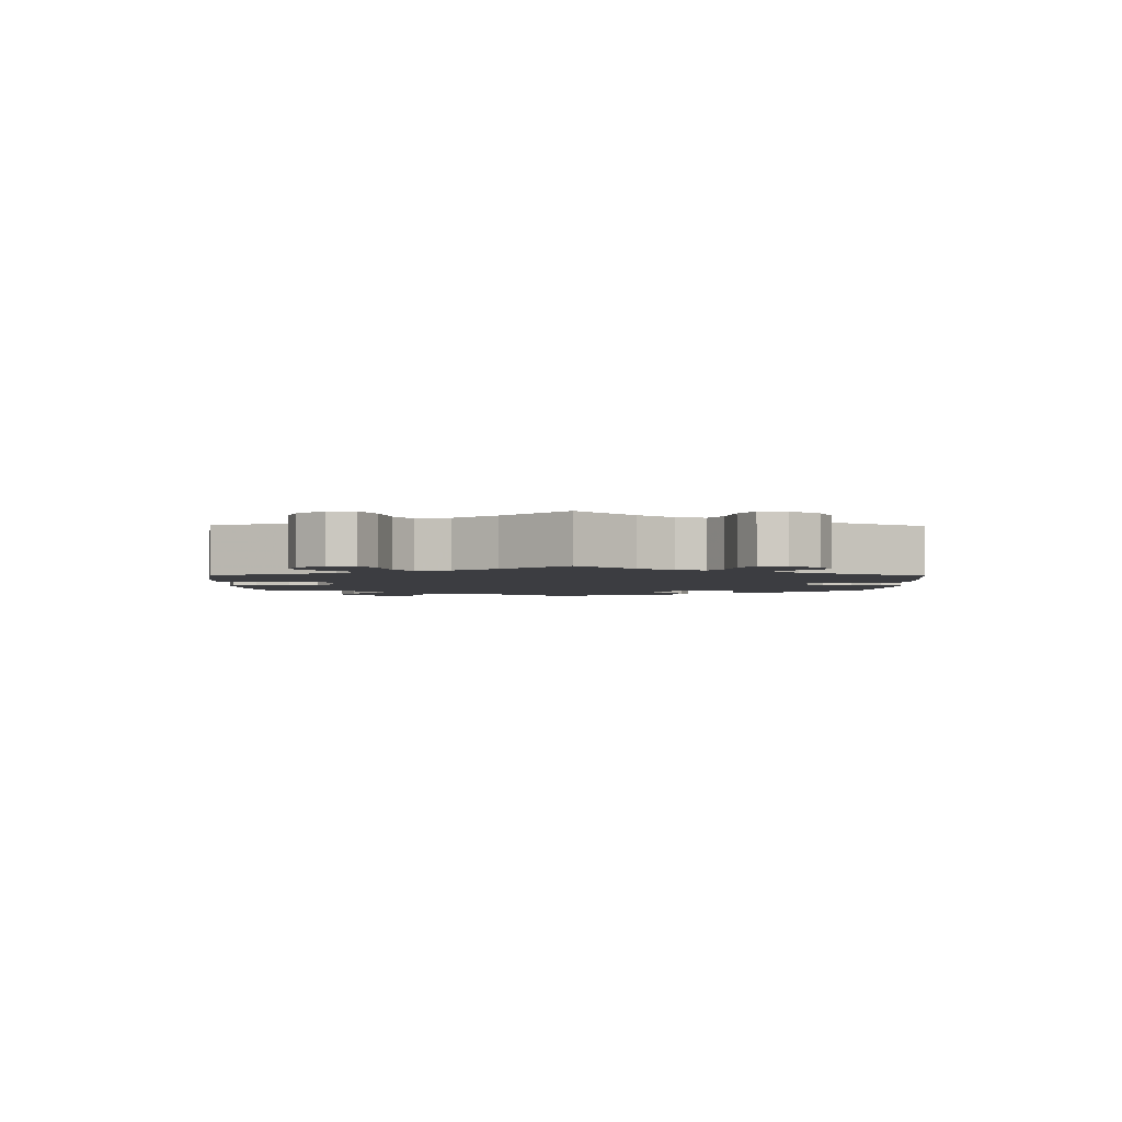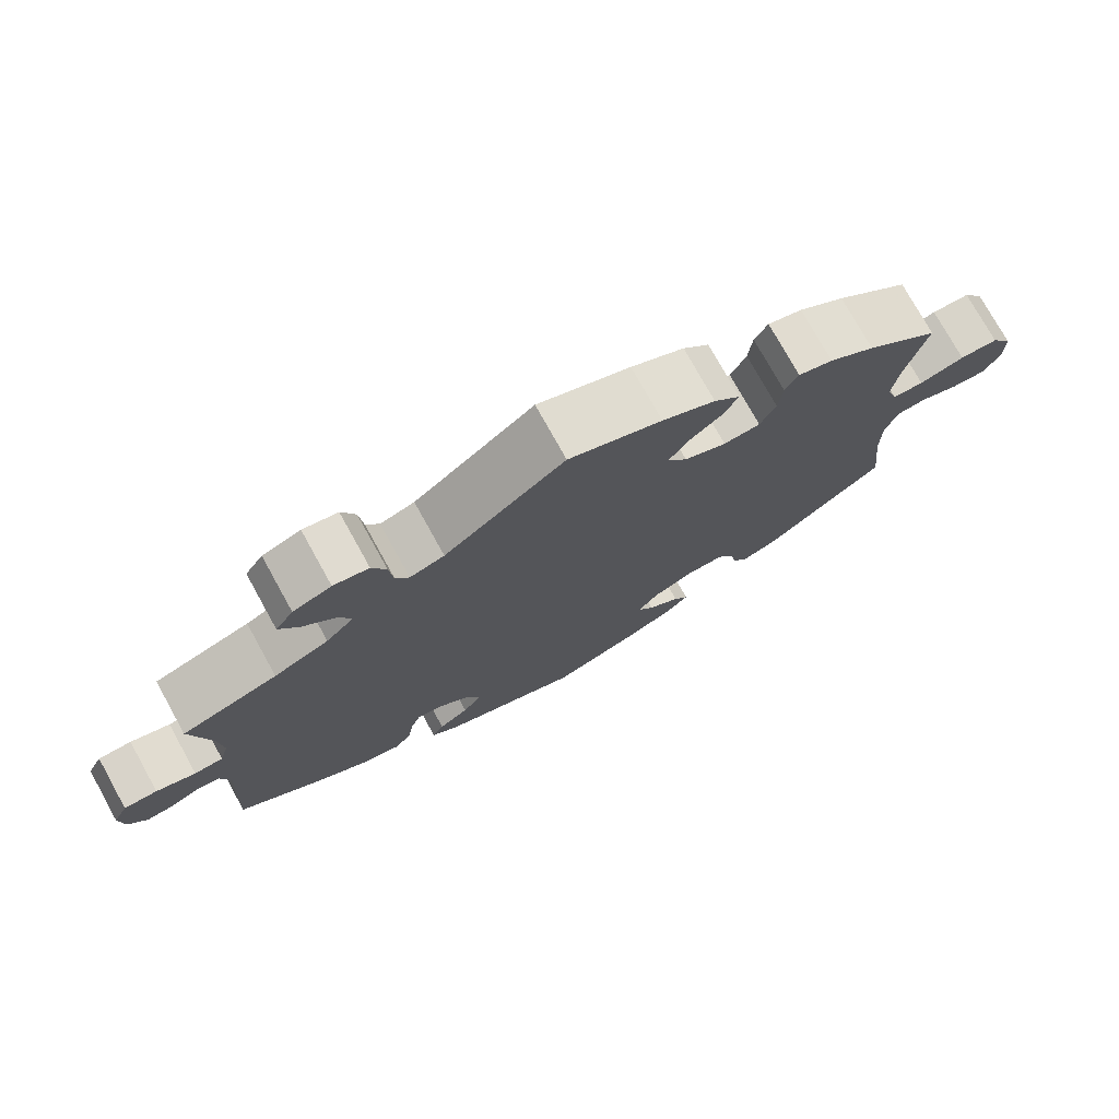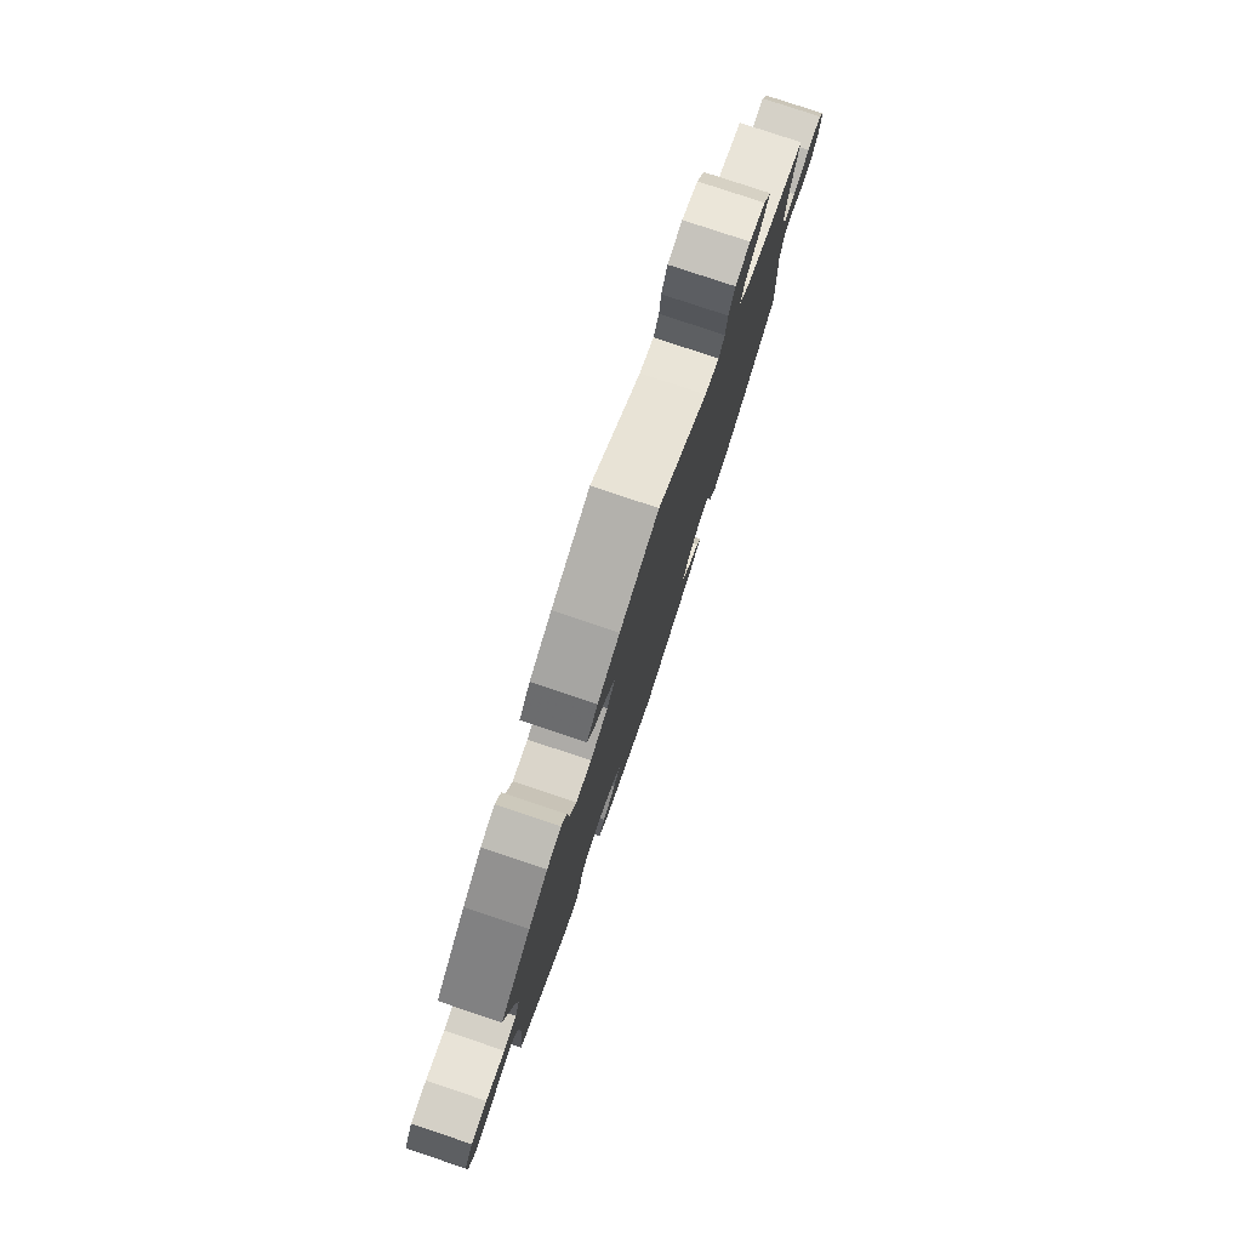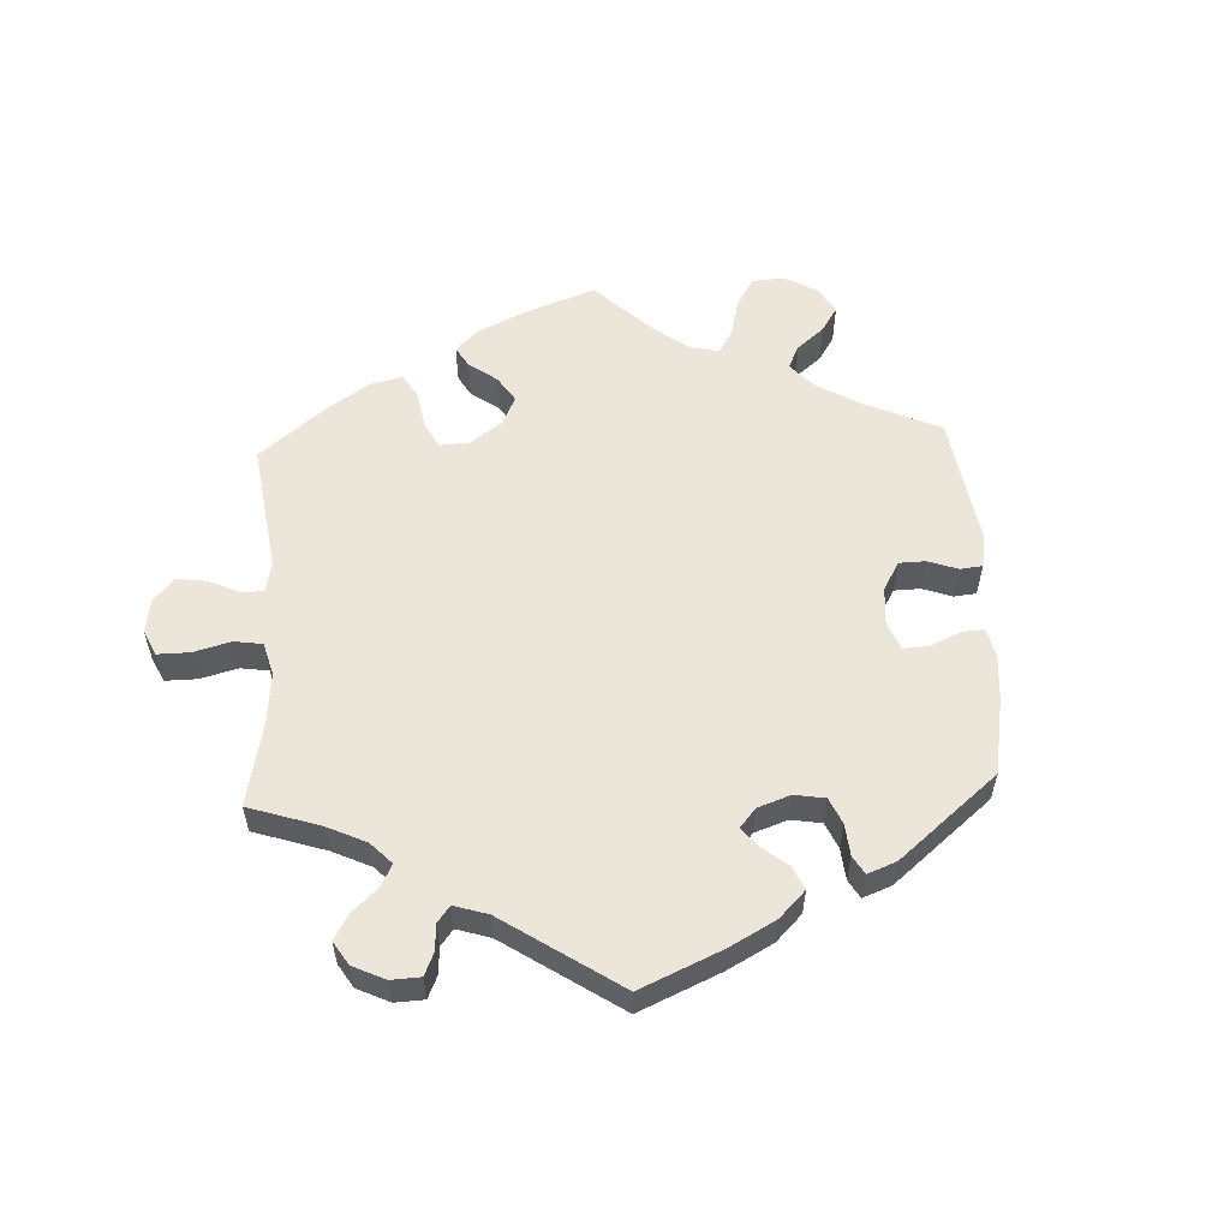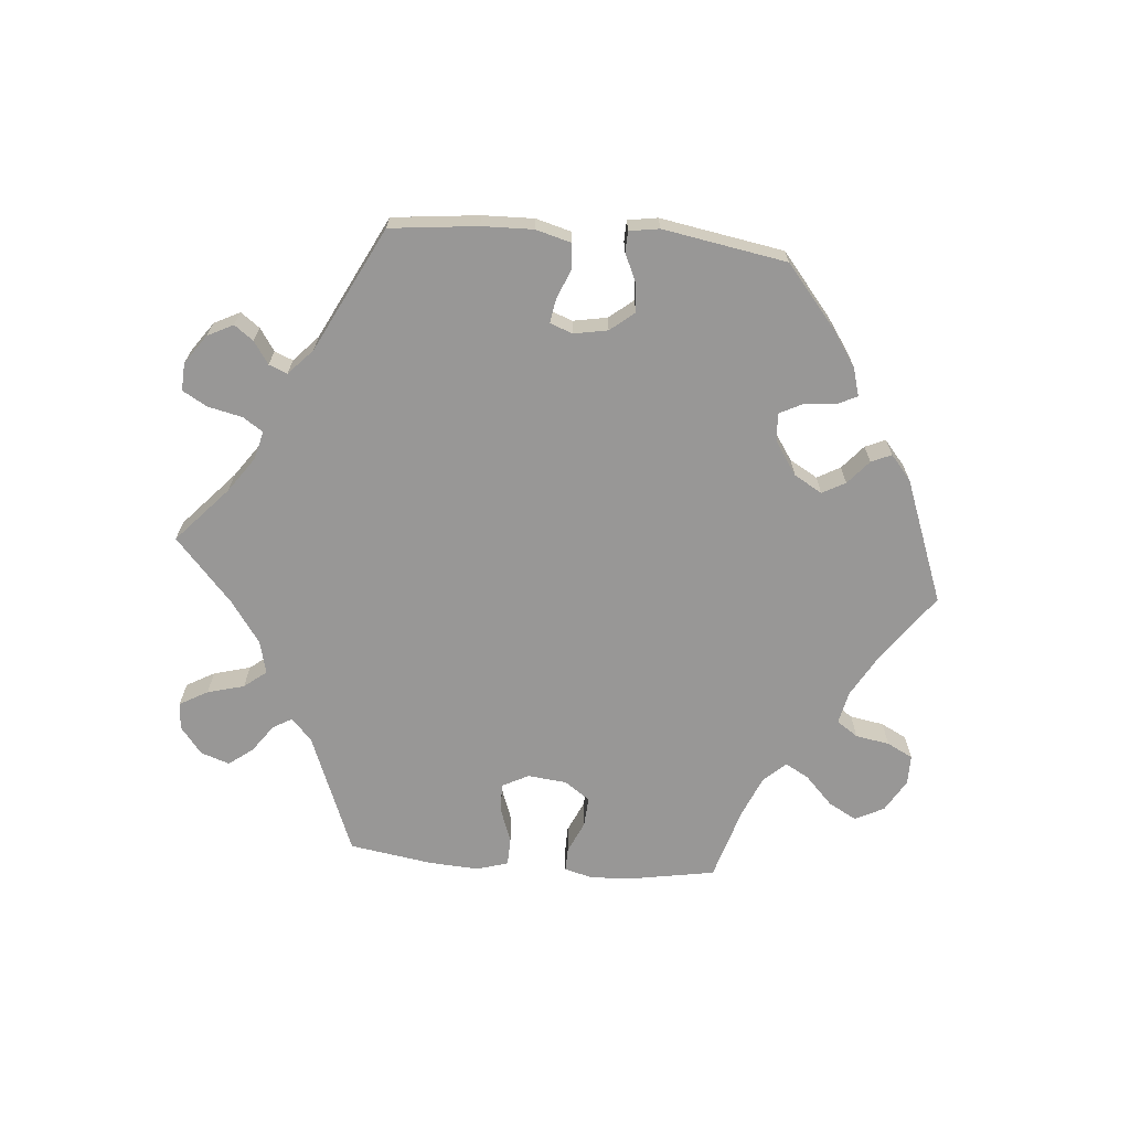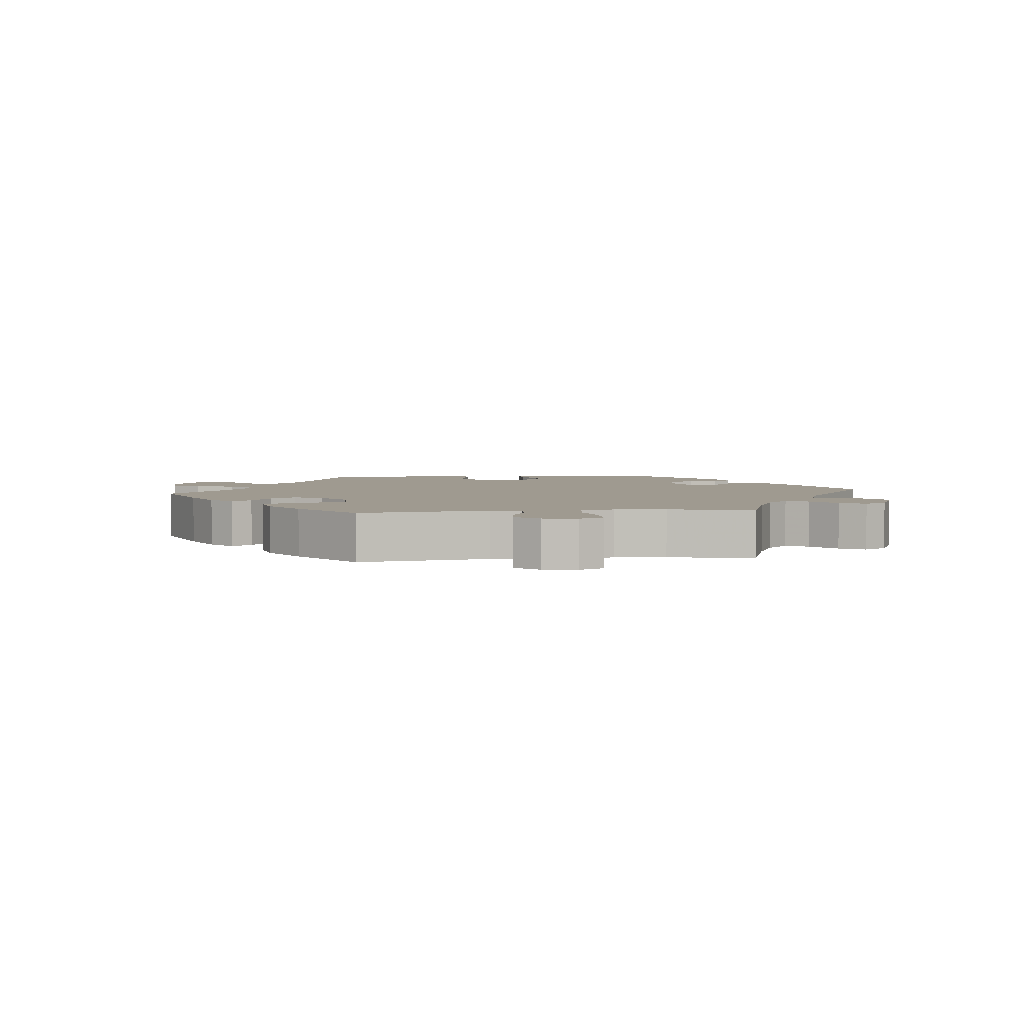
<metadata>
{"format":"obj","ext":"obj","renderer":"f3d","projection":"perspective","resolution":1024,"background":"white","views":[{"elev":-2.8,"azim":59.1,"up":"+Y"},{"elev":75.9,"azim":151.0,"up":"+Z"},{"elev":79.1,"azim":-71.5,"up":"+Z"},{"elev":57.0,"azim":117.2,"up":"+Y"},{"elev":-68.3,"azim":145.1,"up":"+Y"},{"elev":3.9,"azim":23.6,"up":"+Y"}]}
</metadata>
<code>
v -0.487 0.07 -0.163
v -0.487 0.07 -0.088
v -0.502 0.07 -0.039
v -0.541 0.07 -0.036
v -0.59 0.07 -0.054
v -0.634 0.07 -0.056
v -0.656 0.07 -0.017
v -0.655 0.07 0.04
v -0.628 0.07 0.081
v -0.579 0.07 0.082
v -0.521 0.07 0.065
v -0.481 0.07 0.066
v -0.467 0.07 0.109
v -0.475 0.07 0.176
v -0.501 0.07 0.288
v -0.407 0.07 0.366
v -0.348 0.07 0.406
v -0.304 0.07 0.418
v -0.287 0.07 0.387
v -0.282 0.07 0.335
v -0.262 0.07 0.294
v -0.215 0.07 0.29
v -0.161 0.07 0.314
v -0.136 0.07 0.352
v -0.159 0.07 0.389
v -0.202 0.07 0.425
v -0.222 0.07 0.462
v -0.188 0.07 0.498
v -0.12 0.07 0.532
v -0.001 0.07 0.578
v 0.153 0.07 0.457
v 0.197 0.07 0.443
v 0.214 0.07 0.472
v 0.219 0.07 0.523
v 0.237 0.07 0.565
v 0.282 0.07 0.574
v 0.331 0.07 0.555
v 0.354 0.07 0.521
v 0.329 0.07 0.479
v 0.288 0.07 0.438
v 0.272 0.07 0.398
v 0.308 0.07 0.361
v 0.378 0.07 0.329
v 0.501 0.07 0.289
v 0.477 0.07 0.178
v 0.471 0.07 0.113
v 0.483 0.07 0.07
v 0.52 0.07 0.068
v 0.571 0.07 0.084
v 0.614 0.07 0.084
v 0.633 0.07 0.047
v 0.628 0.07 -0.007
v 0.604 0.07 -0.044
v 0.568 0.07 -0.04
v 0.531 0.07 -0.022
v 0.501 0.07 -0.026
v 0.489 0.07 -0.078
v 0.501 0.07 -0.289
v 0.393 0.07 -0.368
v 0.326 0.07 -0.409
v 0.272 0.07 -0.423
v 0.25 0.07 -0.392
v 0.243 0.07 -0.342
v 0.23 0.07 -0.308
v 0.194 0.07 -0.314
v 0.154 0.07 -0.348
v 0.137 0.07 -0.392
v 0.162 0.07 -0.427
v 0.201 0.07 -0.455
v 0.216 0.07 -0.483
v 0.18 0.07 -0.512
v 0 0.07 -0.578
v -0.11 0.07 -0.537
v -0.172 0.07 -0.507
v -0.204 0.07 -0.476
v -0.185 0.07 -0.448
v -0.144 0.07 -0.419
v -0.123 0.07 -0.387
v -0.149 0.07 -0.351
v -0.202 0.07 -0.325
v -0.251 0.07 -0.325
v -0.272 0.07 -0.359
v -0.281 0.07 -0.406
v -0.301 0.07 -0.433
v -0.347 0.07 -0.416
v -0.501 0.07 -0.289
v -0.487 0 -0.163
v -0.487 0 -0.088
v -0.502 0 -0.039
v -0.541 0 -0.036
v -0.59 0 -0.054
v -0.634 0 -0.056
v -0.656 0 -0.017
v -0.655 0 0.04
v -0.628 0 0.081
v -0.579 0 0.082
v -0.521 0 0.065
v -0.481 0 0.066
v -0.467 0 0.109
v -0.475 0 0.176
v -0.501 0 0.288
v -0.407 0 0.366
v -0.348 0 0.406
v -0.304 0 0.418
v -0.287 0 0.387
v -0.282 0 0.335
v -0.262 0 0.294
v -0.215 0 0.29
v -0.161 0 0.314
v -0.136 0 0.352
v -0.159 0 0.389
v -0.202 0 0.425
v -0.222 0 0.462
v -0.188 0 0.498
v -0.12 0 0.532
v -0.001 0 0.578
v 0.153 0 0.457
v 0.197 0 0.443
v 0.214 0 0.472
v 0.219 0 0.523
v 0.237 0 0.565
v 0.282 0 0.574
v 0.331 0 0.555
v 0.354 0 0.521
v 0.329 0 0.479
v 0.288 0 0.438
v 0.272 0 0.398
v 0.308 0 0.361
v 0.378 0 0.329
v 0.501 0 0.289
v 0.477 0 0.178
v 0.471 0 0.113
v 0.483 0 0.07
v 0.52 0 0.068
v 0.571 0 0.084
v 0.614 0 0.084
v 0.633 0 0.047
v 0.628 0 -0.007
v 0.604 0 -0.044
v 0.568 0 -0.04
v 0.531 0 -0.022
v 0.501 0 -0.026
v 0.489 0 -0.078
v 0.501 0 -0.289
v 0.393 0 -0.368
v 0.326 0 -0.409
v 0.272 0 -0.423
v 0.25 0 -0.392
v 0.243 0 -0.342
v 0.23 0 -0.308
v 0.194 0 -0.314
v 0.154 0 -0.348
v 0.137 0 -0.392
v 0.162 0 -0.427
v 0.201 0 -0.455
v 0.216 0 -0.483
v 0.18 0 -0.512
v 0 0 -0.578
v -0.11 0 -0.537
v -0.172 0 -0.507
v -0.204 0 -0.476
v -0.185 0 -0.448
v -0.144 0 -0.419
v -0.123 0 -0.387
v -0.149 0 -0.351
v -0.202 0 -0.325
v -0.251 0 -0.325
v -0.272 0 -0.359
v -0.281 0 -0.406
v -0.301 0 -0.433
v -0.347 0 -0.416
v -0.501 0 -0.289
f 85 86 1
f 82 83 84 85
f 81 82 85 1
f 80 81 1 2
f 79 80 2 3
f 74 75 76 77
f 74 77 78
f 73 74 78
f 72 73 78
f 71 72 78
f 68 69 70 71
f 67 68 71 78
f 66 67 78 79
f 60 61 62 63
f 60 63 64
f 57 58 59 60
f 56 57 60 64
f 52 53 54 55
f 52 55 56
f 51 52 56
f 48 49 50 51
f 47 48 51 56
f 46 47 56 64
f 43 44 45
f 42 43 45 46
f 41 42 46 64
f 37 38 39 40
f 37 40 41
f 36 37 41
f 33 34 35 36
f 32 33 36 41
f 31 32 41 64
f 25 26 27 28
f 24 25 28 29
f 17 18 19 20
f 17 20 21
f 14 15 16 17
f 13 14 17 21
f 12 13 21 22
f 8 9 10 11
f 8 11 12
f 7 8 12
f 4 5 6 7
f 3 4 7 12
f 65 66 79 3
f 24 29 30 31
f 23 24 31 64
f 22 23 64 65
f 3 12 22 65
f 87 172 171
f 171 170 169 168
f 87 171 168 167
f 88 87 167 166
f 89 88 166 165
f 163 162 161 160
f 164 163 160
f 164 160 159
f 164 159 158
f 164 158 157
f 157 156 155 154
f 164 157 154 153
f 165 164 153 152
f 149 148 147 146
f 150 149 146
f 146 145 144 143
f 150 146 143 142
f 141 140 139 138
f 142 141 138
f 142 138 137
f 137 136 135 134
f 142 137 134 133
f 150 142 133 132
f 131 130 129
f 132 131 129 128
f 150 132 128 127
f 126 125 124 123
f 127 126 123
f 127 123 122
f 122 121 120 119
f 127 122 119 118
f 150 127 118 117
f 114 113 112 111
f 115 114 111 110
f 106 105 104 103
f 107 106 103
f 103 102 101 100
f 107 103 100 99
f 108 107 99 98
f 97 96 95 94
f 98 97 94
f 98 94 93
f 93 92 91 90
f 98 93 90 89
f 89 165 152 151
f 117 116 115 110
f 150 117 110 109
f 151 150 109 108
f 151 108 98 89
f 1 87 88 2
f 2 88 89 3
f 3 89 90 4
f 4 90 91 5
f 5 91 92 6
f 6 92 93 7
f 7 93 94 8
f 8 94 95 9
f 9 95 96 10
f 10 96 97 11
f 11 97 98 12
f 12 98 99 13
f 13 99 100 14
f 14 100 101 15
f 15 101 102 16
f 16 102 103 17
f 17 103 104 18
f 18 104 105 19
f 19 105 106 20
f 20 106 107 21
f 21 107 108 22
f 22 108 109 23
f 23 109 110 24
f 24 110 111 25
f 25 111 112 26
f 26 112 113 27
f 27 113 114 28
f 28 114 115 29
f 29 115 116 30
f 30 116 117 31
f 31 117 118 32
f 32 118 119 33
f 33 119 120 34
f 34 120 121 35
f 35 121 122 36
f 36 122 123 37
f 37 123 124 38
f 38 124 125 39
f 39 125 126 40
f 40 126 127 41
f 41 127 128 42
f 42 128 129 43
f 43 129 130 44
f 44 130 131 45
f 45 131 132 46
f 46 132 133 47
f 47 133 134 48
f 48 134 135 49
f 49 135 136 50
f 50 136 137 51
f 51 137 138 52
f 52 138 139 53
f 53 139 140 54
f 54 140 141 55
f 55 141 142 56
f 56 142 143 57
f 57 143 144 58
f 58 144 145 59
f 59 145 146 60
f 60 146 147 61
f 61 147 148 62
f 62 148 149 63
f 63 149 150 64
f 64 150 151 65
f 65 151 152 66
f 66 152 153 67
f 67 153 154 68
f 68 154 155 69
f 69 155 156 70
f 70 156 157 71
f 71 157 158 72
f 72 158 159 73
f 73 159 160 74
f 74 160 161 75
f 75 161 162 76
f 76 162 163 77
f 77 163 164 78
f 78 164 165 79
f 79 165 166 80
f 80 166 167 81
f 81 167 168 82
f 82 168 169 83
f 83 169 170 84
f 84 170 171 85
f 85 171 172 86
f 86 172 87 1

</code>
